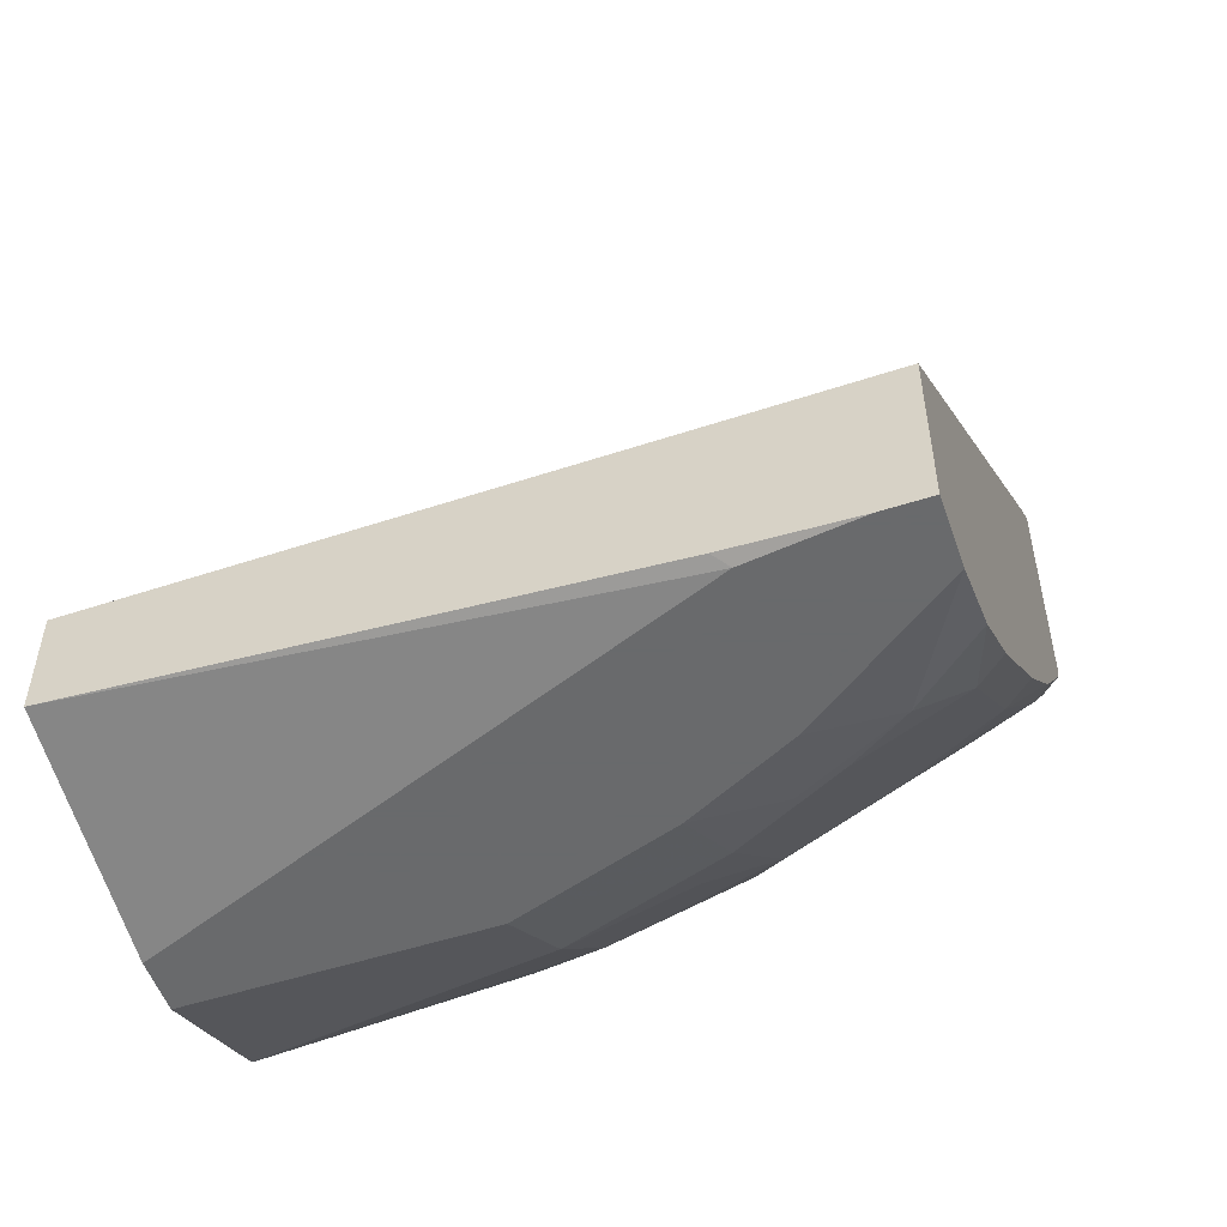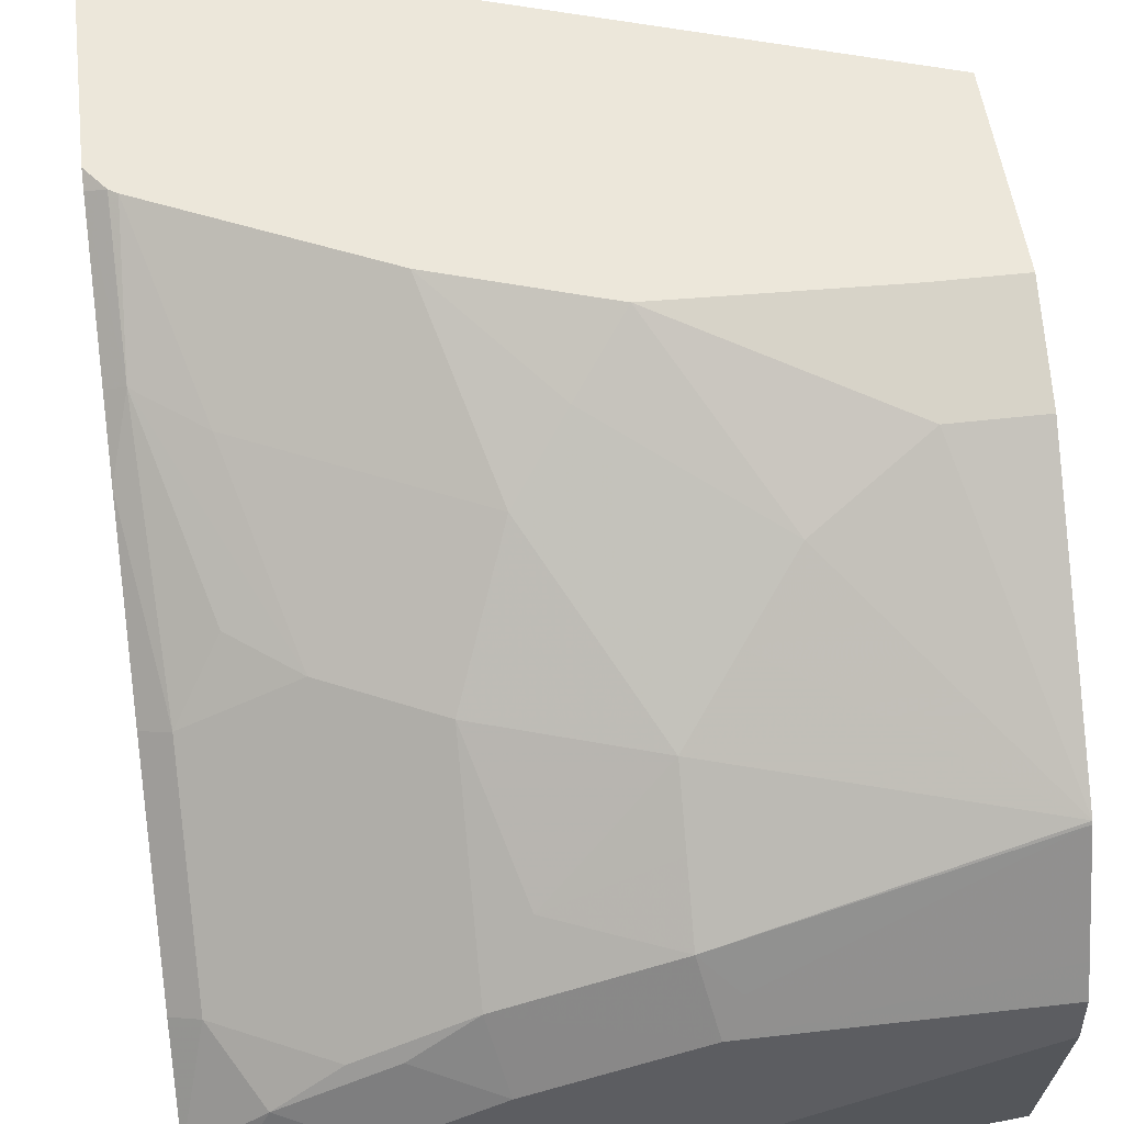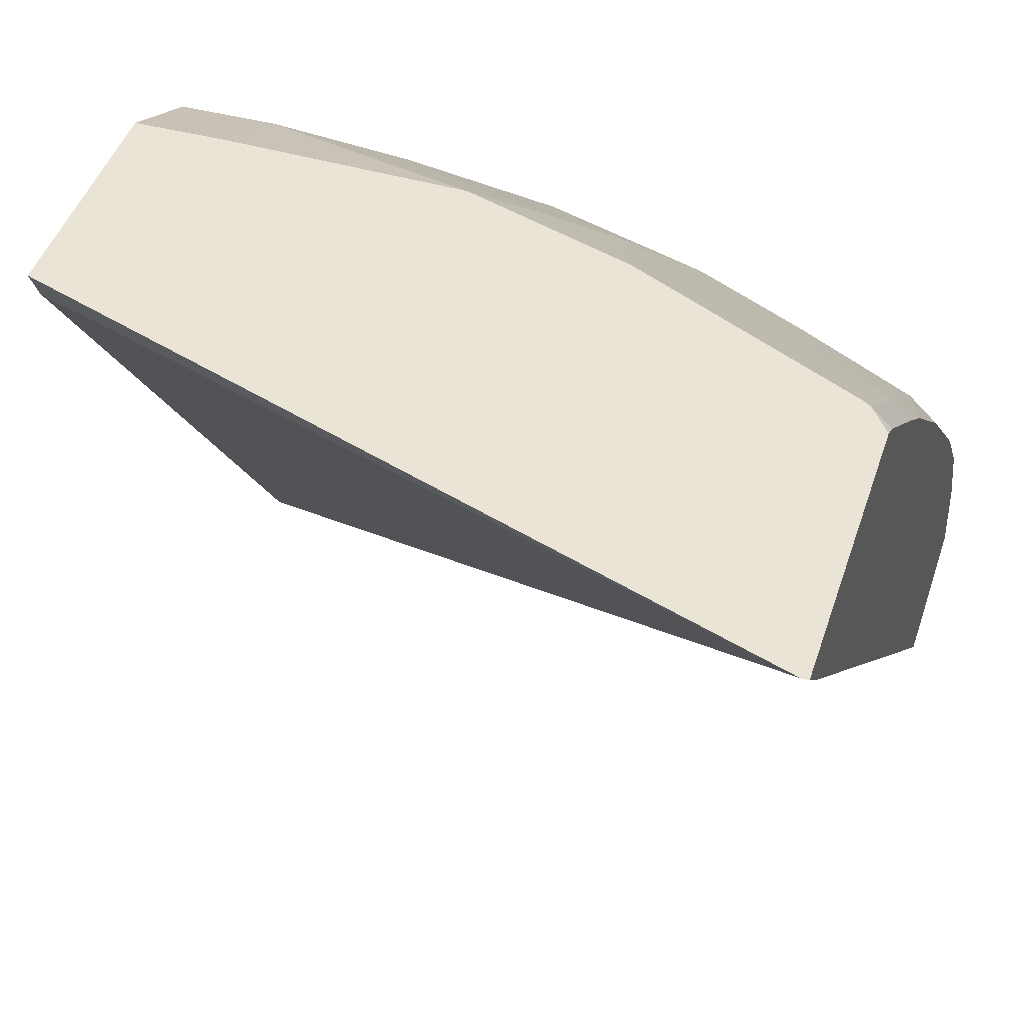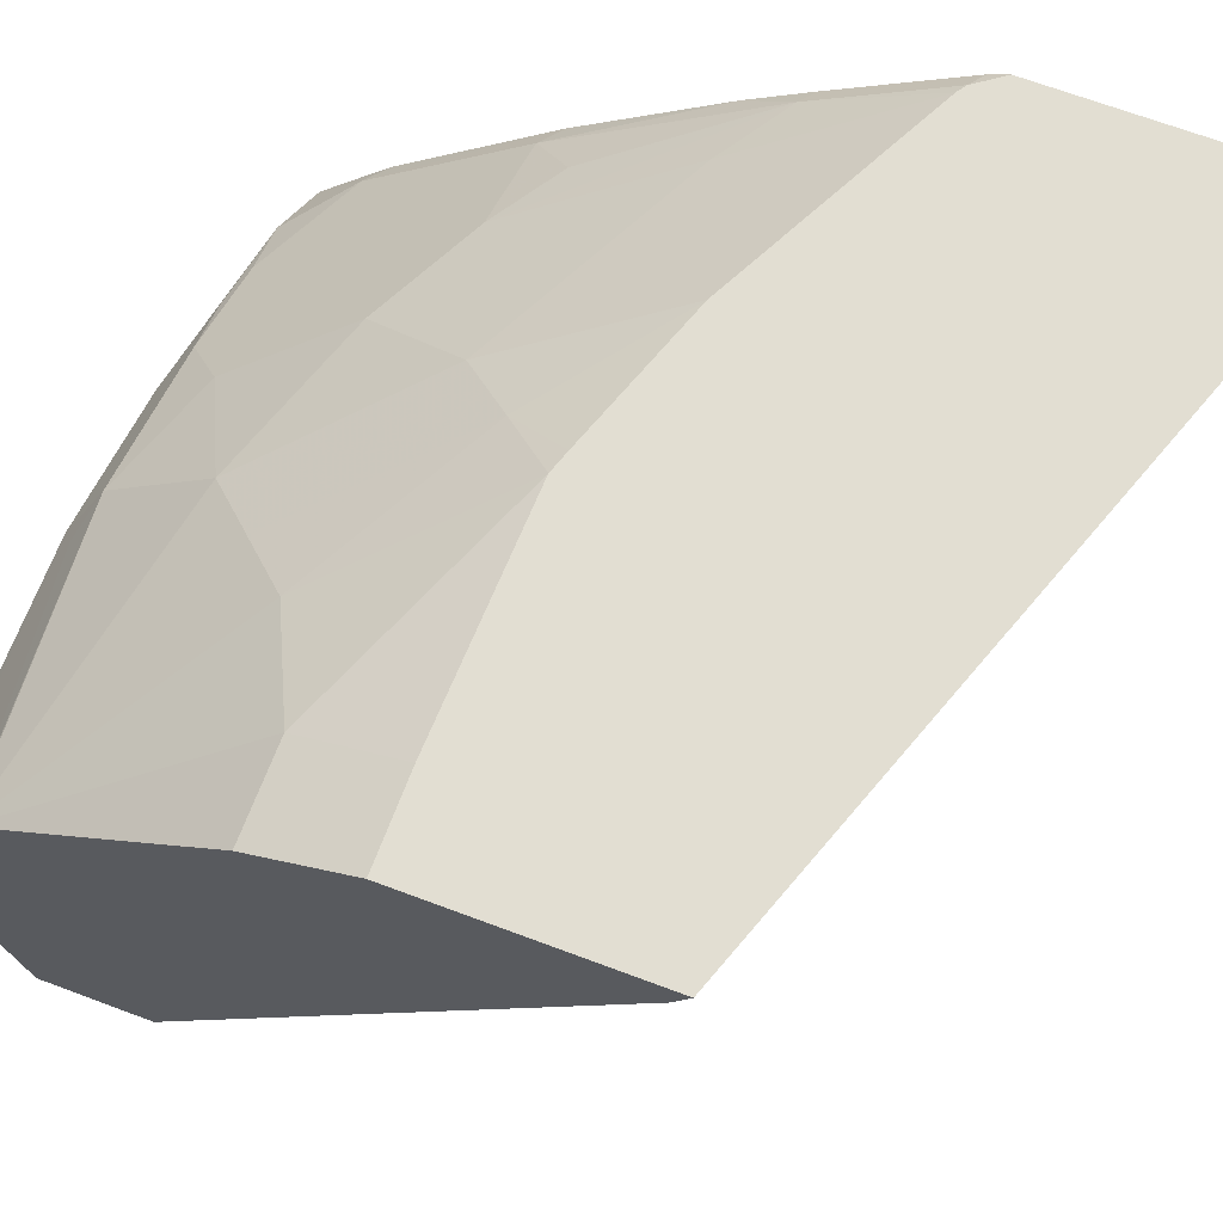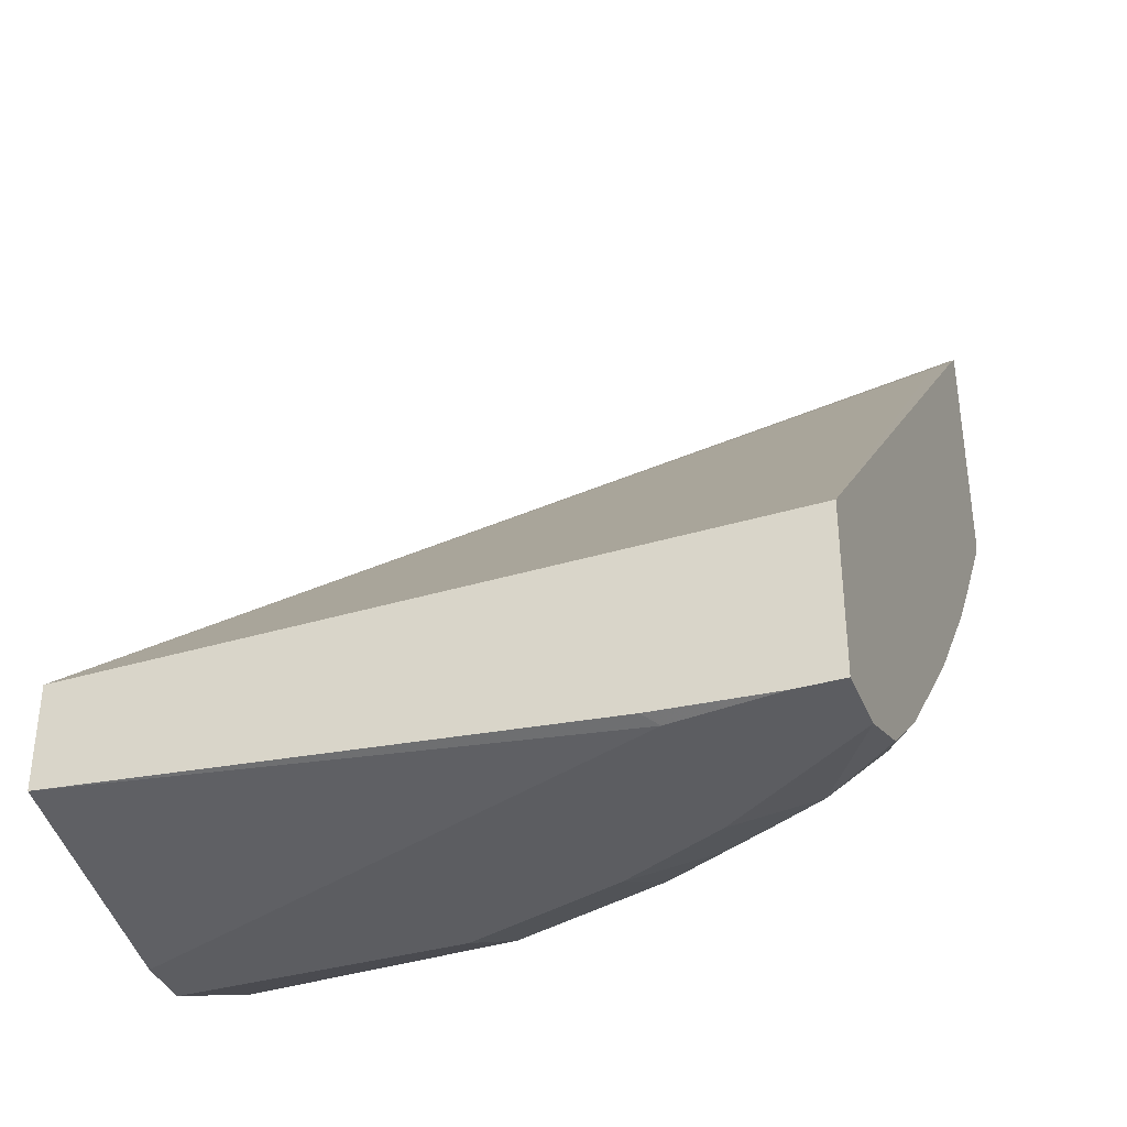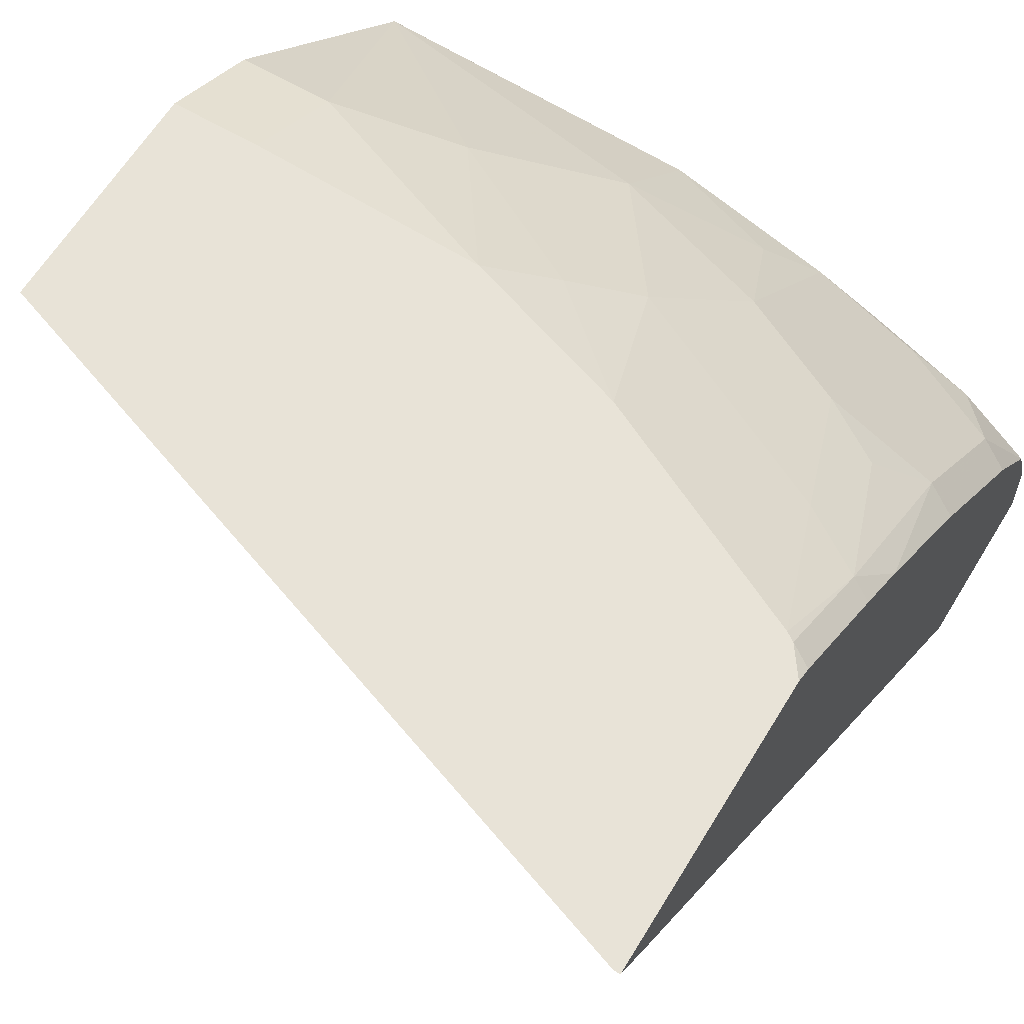
<metadata>
{"format":"obj","ext":"obj","renderer":"f3d","projection":"perspective","resolution":1024,"background":"white","views":[{"elev":-52.9,"azim":-160.9,"up":"+Y"},{"elev":51.4,"azim":-7.1,"up":"+Z"},{"elev":43.6,"azim":-162.6,"up":"+Z"},{"elev":68.0,"azim":110.6,"up":"+Z"},{"elev":-37.0,"azim":-159.6,"up":"+Y"},{"elev":61.6,"azim":-148.9,"up":"+Z"}]}
</metadata>
<code>
v 0.005408 -0.3432 0.4826
v 0.005408 -0.3481 0.4728
v -0.2258 -0.2613 0.4826
v 0.005408 -0.4163 0.4826
v 0.005408 -0.3484 0.4723
v -0.2214 -0.2746 0.4694
v -0.2278 -0.2632 0.4807
v -0.2278 -0.2613 0.4826
v 0.005408 -0.4959 0.2614
v -0.02212 -0.4163 0.4826
v 0.005408 -0.4487 0.4664
v -0.2278 -0.2746 0.4694
v -0.2278 -0.2682 0.4758
v -0.2278 -0.4931 0.2614
v -0.2278 -0.3499 0.4826
v 0.005408 -0.5314 0.2614
v -0.09524 -0.414 0.4826
v -0.02363 -0.4487 0.4664
v 0.005408 -0.5254 0.4014
v -0.2278 -0.5491 0.2614
v -0.2278 -0.3555 0.4795
v -0.2215 -0.3587 0.4826
v 0.005408 -0.5491 0.3366
v -0.1771 -0.5491 0.2657
v -0.1728 -0.5469 0.2614
v -0.102 -0.4118 0.4826
v -0.1122 -0.431 0.4664
v -0.05905 -0.4664 0.4487
v -0.07677 -0.4841 0.431
v -0.09448 -0.5019 0.4133
v -0.09448 -0.5196 0.3956
v -0.09448 -0.5373 0.3779
v 0.005408 -0.526 0.4005
v -0.2125 -0.5491 0.2614
v -0.2278 -0.5491 0.2834
v -0.2278 -0.3954 0.4485
v -0.2214 -0.3986 0.4517
v -0.2188 -0.3605 0.4826
v 0.005408 -0.5491 0.3543
v -0.1479 -0.3959 0.4826
v -0.1299 -0.4487 0.4487
v -0.1328 -0.5225 0.3808
v -0.1476 -0.4841 0.4133
v -0.1476 -0.5373 0.3602
v -0.08857 -0.5491 0.3543
v -0.08268 -0.5432 0.3661
v 0.005408 -0.5437 0.3651
v -0.1771 -0.5491 0.3188
v -0.2037 -0.5402 0.3277
v -0.2278 -0.539 0.3087
v -0.2278 -0.415 0.4327
v -0.2185 -0.4664 0.3956
v -0.2037 -0.4517 0.4162
v -0.183 -0.4664 0.4133
v -0.2007 -0.4133 0.4487
v -0.1476 -0.5196 0.3779
v -0.2185 -0.5196 0.3425
v -0.183 -0.5373 0.3425
v -0.1683 -0.5402 0.3454
v -0.1417 -0.5491 0.3366
v -0.2278 -0.5149 0.3378
v -0.2278 -0.4618 0.3909
f 30 41 43
f 30 43 42
f 31 42 32
f 32 44 45
f 32 45 46
f 35 48 49
f 32 42 44
f 33 46 47
f 35 49 50
f 27 29 28
f 36 51 37
f 32 46 33
f 27 30 29
f 20 45 60
f 27 40 41
f 26 40 27
f 24 34 25
f 22 37 38
f 21 37 22
f 21 36 37
f 20 48 35
f 20 60 48
f 20 39 45
f 20 23 39
f 20 24 23
f 37 51 52
f 27 41 30
f 37 52 53
f 49 58 57
f 37 54 55
f 57 62 61
f 52 54 53
f 52 57 54
f 52 62 57
f 51 62 52
f 50 57 61
f 49 57 50
f 20 34 24
f 49 59 58
f 48 59 49
f 48 60 59
f 45 47 46
f 44 57 58
f 44 56 57
f 44 60 45
f 44 59 60
f 44 58 59
f 43 57 56
f 43 54 57
f 42 43 56
f 42 56 44
f 41 54 43
f 41 55 54
f 39 47 45
f 38 41 40
f 38 55 41
f 37 55 38
f 37 53 54
f 19 32 33
f 30 42 31
f 19 30 31
f 4 18 11
f 4 10 18
f 3 9 6
f 3 5 9
f 3 7 8
f 3 6 7
f 2 5 3
f 1 5 2
f 1 9 5
f 1 16 9
f 1 23 16
f 1 39 23
f 1 47 39
f 1 33 47
f 1 19 33
f 1 4 11
f 1 10 4
f 1 17 10
f 1 26 17
f 1 40 26
f 1 38 40
f 1 22 38
f 1 15 22
f 1 8 15
f 1 3 8
f 1 2 3
f 19 31 32
f 6 12 13
f 6 13 7
f 1 11 19
f 6 14 12
f 19 29 30
f 6 9 14
f 19 28 29
f 18 28 19
f 17 28 18
f 17 27 28
f 17 26 27
f 16 23 24
f 15 21 22
f 11 18 19
f 10 17 18
f 9 20 14
f 9 34 20
f 9 25 34
f 16 24 25
f 7 15 8
f 7 12 14
f 9 16 25
f 7 14 20
f 7 20 35
f 7 35 50
f 7 13 12
f 7 61 62
f 7 50 61
f 7 62 51
f 7 51 36
f 7 36 21
f 7 21 15

</code>
